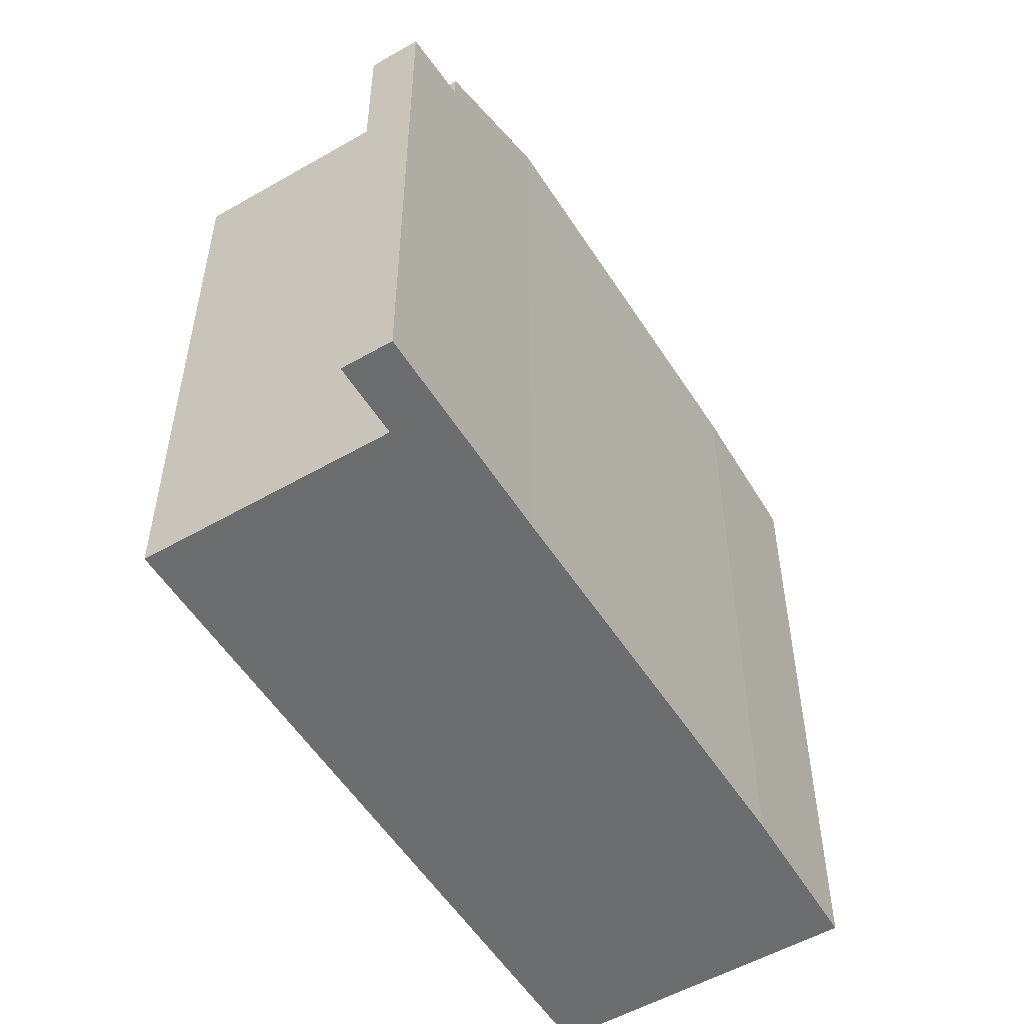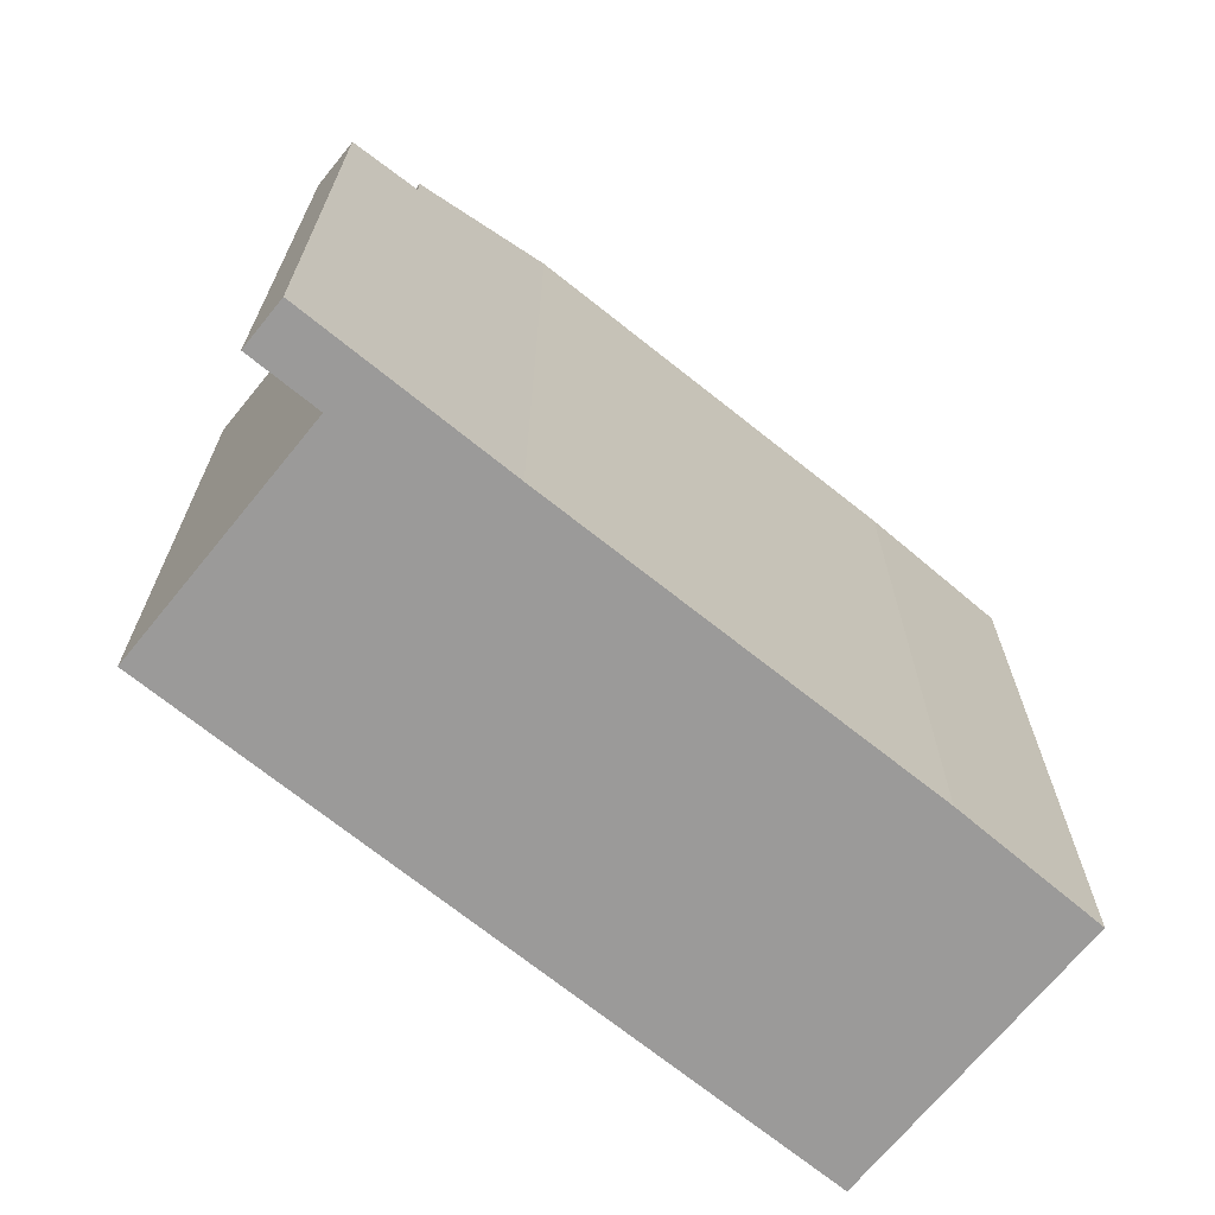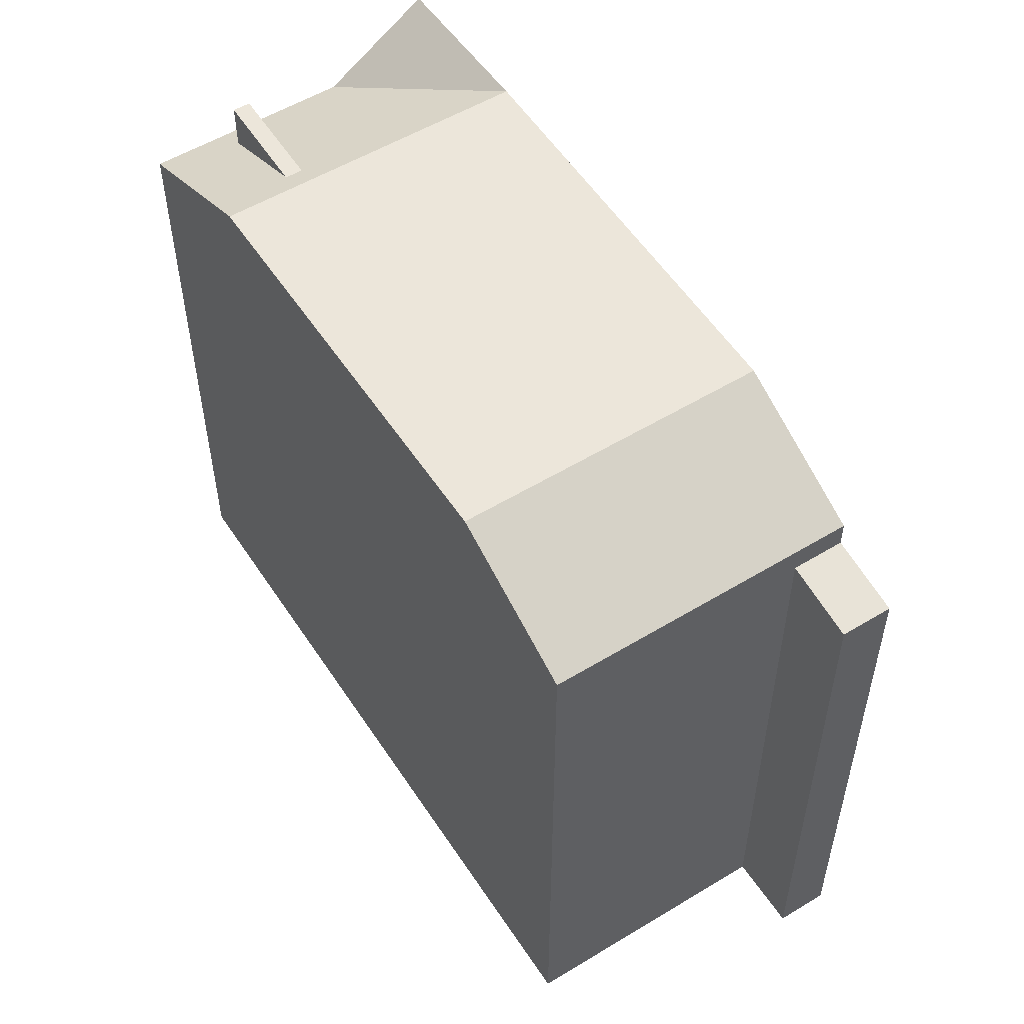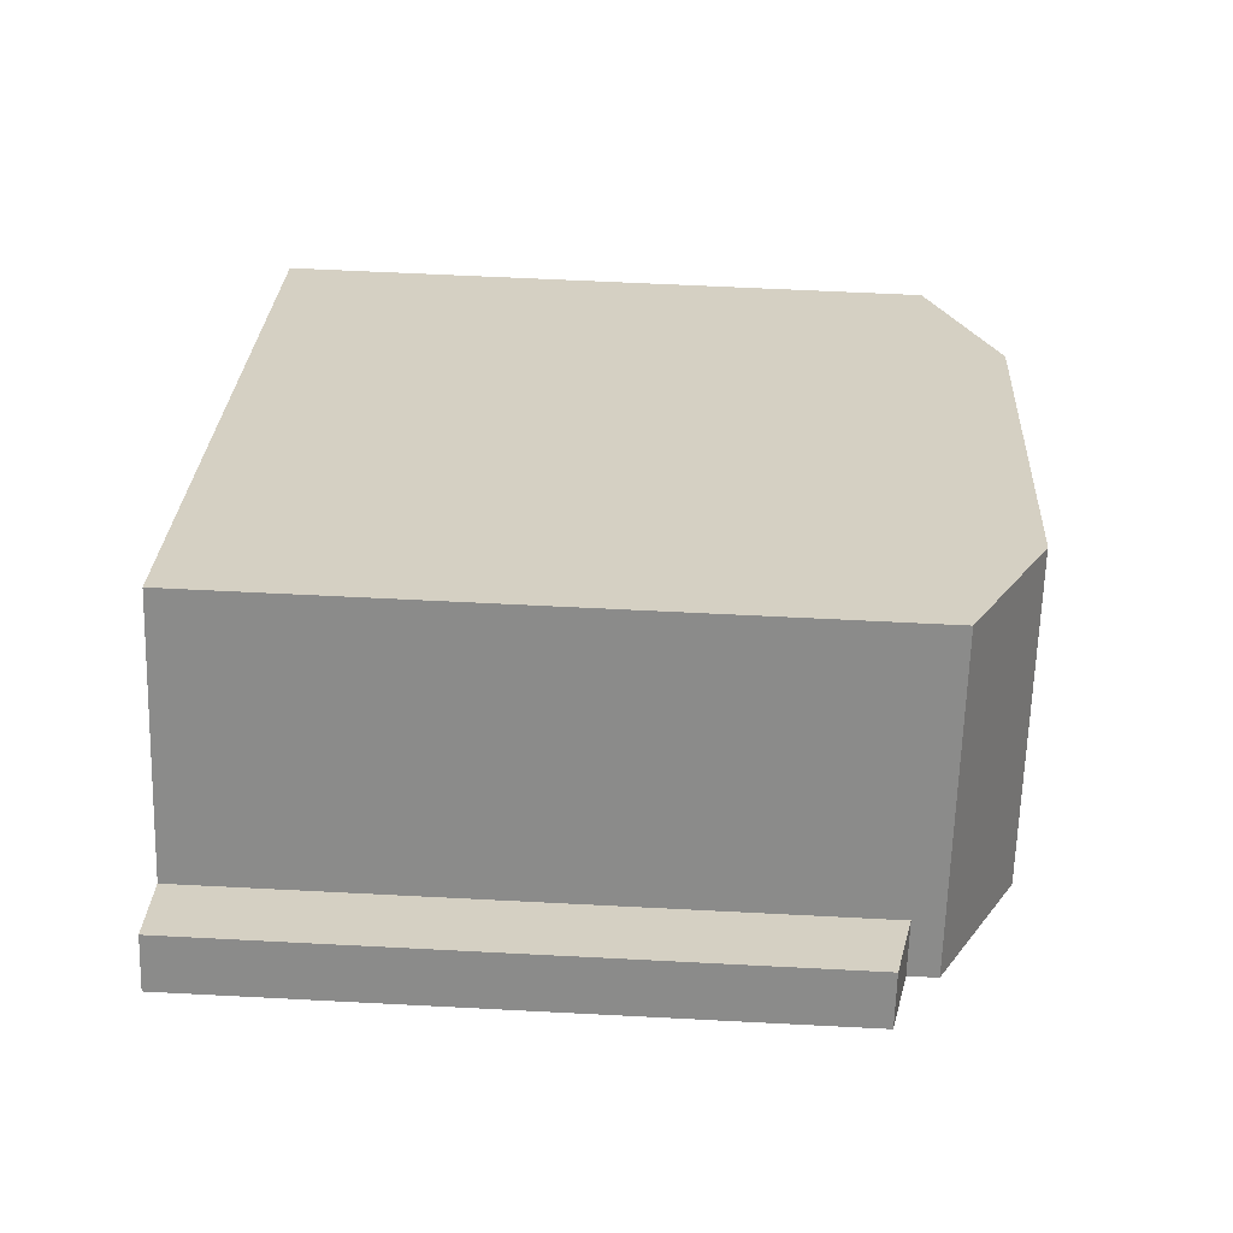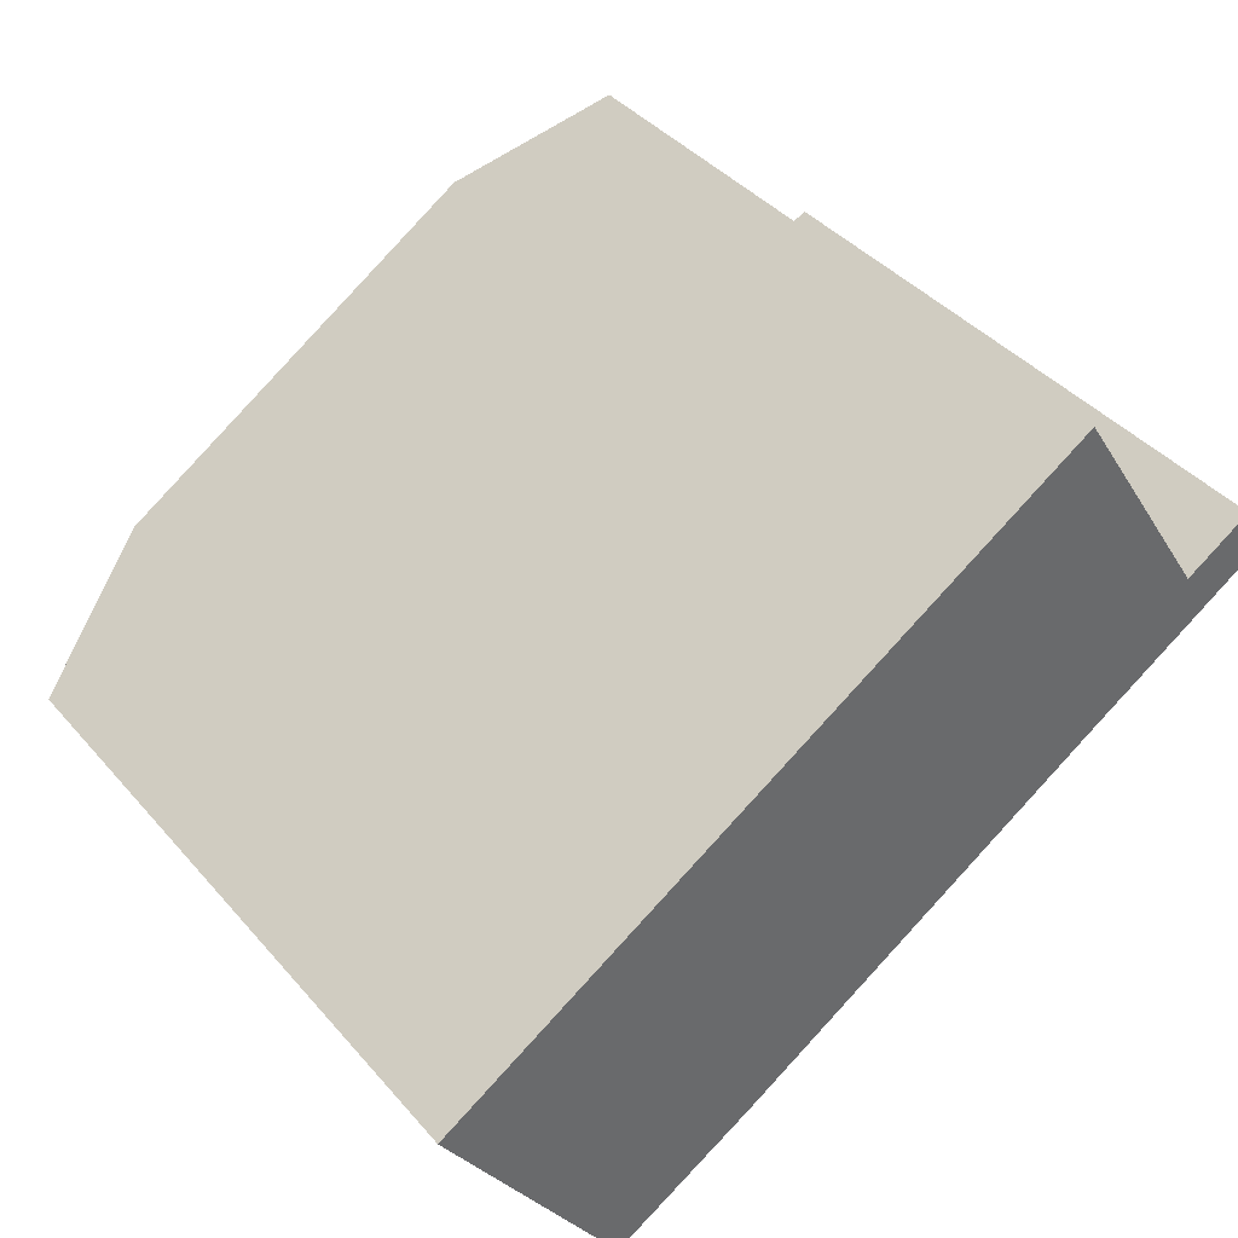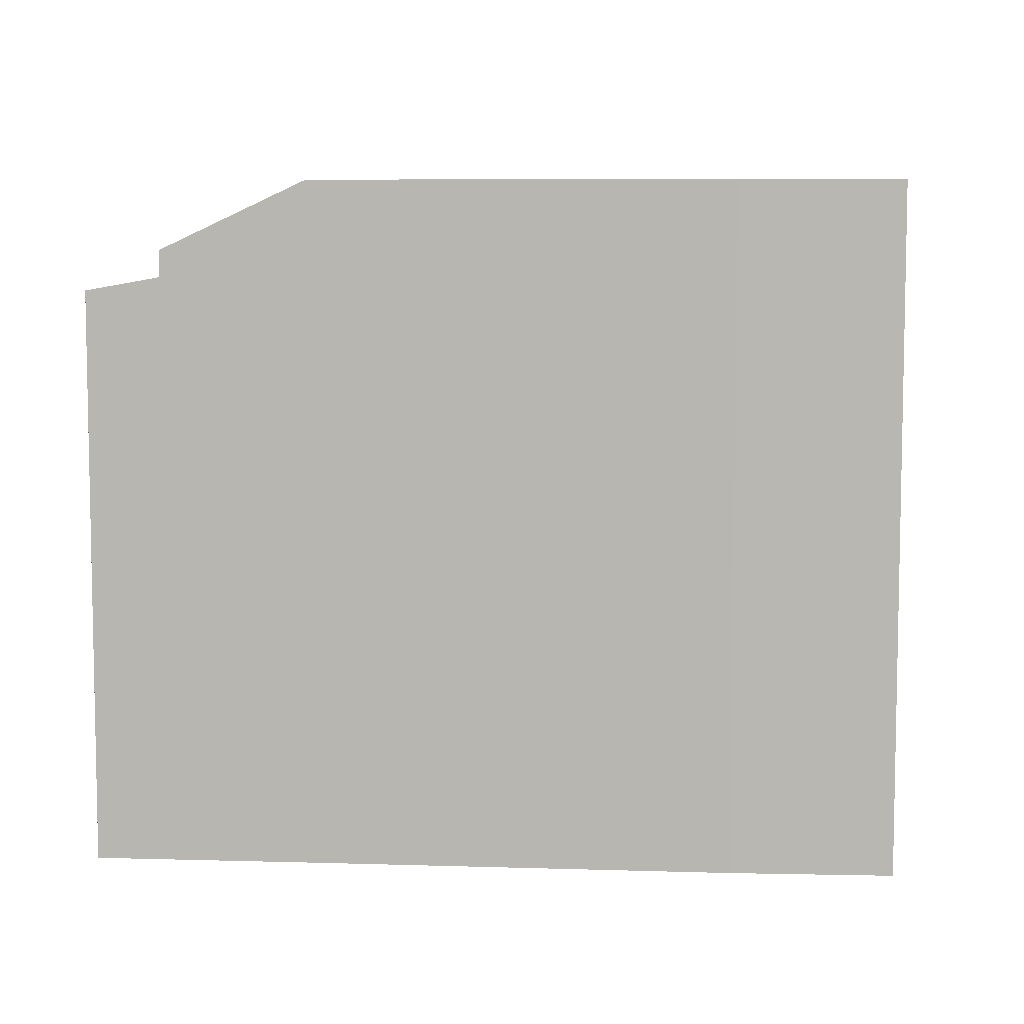
<metadata>
{"format":"obj","ext":"obj","renderer":"f3d","projection":"perspective","resolution":1024,"background":"white","views":[{"elev":-53.9,"azim":88.8,"up":"+Y"},{"elev":-69.5,"azim":108.2,"up":"+Y"},{"elev":54.6,"azim":24.6,"up":"+Y"},{"elev":58.7,"azim":93.1,"up":"+Z"},{"elev":40.3,"azim":-36.5,"up":"+Z"},{"elev":7.3,"azim":152.0,"up":"+Y"}]}
</metadata>
<code>
v 2.088 7.752 5.477
v 4.825 6.23 7.232
v 7.905 6.23 2.429
v 5.78 7.752 -0.2874
v 7.905 6.23 2.429
v 8.52 6.23 1.47
v 2.088 7.752 5.477
v 7.905 6.23 2.429
v 5.78 7.752 -0.2874
v -6.352 6.23 -5.267
v -2.026 7.752 -5.385
v -5.078 7.752 -7.252
v -5.789 7.752 0.4236
v 2.088 7.752 5.477
v 5.78 7.752 -0.2874
v -2.026 7.752 -5.385
v -6.352 6.23 -5.267
v -6.046 7.056 -2.178
v -2.026 7.752 -5.385
v -5.789 7.752 0.4236
v -5.142 7.518 -1.581
v -5.349 7.518 -1.261
v -5.998 7.186 -1.689
v -5.789 7.752 0.4236
v -5.349 7.518 -1.261
v -6.046 7.056 -2.178
v -5.142 7.518 -1.581
v -2.026 7.752 -5.385
v -5.789 7.752 0.4236
v -2.026 7.752 -5.385
v -5.142 7.518 -1.581
v -7.343 6.495 -2.576
v -5.789 7.752 0.4236
v -5.998 7.186 -1.689
v -7.343 6.495 -2.576
v -7.133 6.497 -2.895
v -6.352 6.23 -5.267
v -7.133 6.497 -2.895
v -6.046 7.056 -2.178
v -6.352 6.23 -5.267
v -8.774 6.23 -1.49
v -5.789 7.752 0.4236
v -7.343 6.495 -2.576
v -8.774 6.23 -1.49
v -7.343 6.495 -2.576
v -6.352 6.23 -5.267
v -7.343 7.519 -2.576
v -5.349 7.519 -1.261
v -5.142 7.519 -1.581
v -7.133 7.519 -2.895
v 7.905 5.643 2.429
v 9.296 5.349 3.321
v 9.911 5.349 2.362
v 8.52 5.643 1.47
v 2.088 -7.44 5.477
v 4.825 -7.44 7.232
v 4.825 6.23 7.232
v 2.088 7.752 5.477
v -5.789 -7.44 0.4236
v 2.088 -7.44 5.477
v 2.088 7.752 5.477
v -5.789 7.752 0.4236
v -7.281 -7.44 -0.5334
v -5.789 -7.44 0.4236
v -5.789 7.752 0.4236
v -8.774 6.23 -1.49
v -8.774 -7.44 -1.49
v -7.281 -7.44 -0.5334
v -8.774 6.23 -1.49
v -7.281 -7.44 -0.5334
v -5.789 7.752 0.4236
v 4.825 6.23 7.232
v 7.905 5.643 2.429
v 7.905 6.23 2.429
v 4.825 -7.44 7.232
v 7.905 -7.44 2.429
v 7.905 5.643 2.429
v 4.825 6.23 7.232
v 7.905 5.643 2.429
v 8.52 5.643 1.47
v 8.52 6.23 1.47
v 7.905 6.23 2.429
v 5.78 7.752 -0.2874
v 8.52 5.643 1.47
v 8.52 -7.44 1.47
v 5.78 -7.44 -0.2874
v 5.78 7.752 -0.2874
v 8.52 6.23 1.47
v 8.52 5.643 1.47
v -5.078 7.752 -7.252
v -2.026 7.752 -5.385
v -2.026 -7.44 -5.385
v -5.078 -7.44 -7.252
v -2.026 7.752 -5.385
v 5.78 7.752 -0.2874
v 5.78 -7.44 -0.2874
v -2.026 -7.44 -5.385
v 8.52 5.643 1.47
v 9.911 5.349 2.362
v 9.911 -7.44 2.362
v 8.52 -7.44 1.47
v -6.352 6.23 -5.267
v -5.078 7.752 -7.252
v -5.078 -7.44 -7.252
v -6.352 -7.44 -5.267
v -8.774 6.23 -1.49
v -6.352 6.23 -5.267
v -6.352 -7.44 -5.267
v -8.774 -7.44 -1.49
v -5.998 7.186 -1.689
v -5.349 7.518 -1.261
v -5.349 7.519 -1.261
v -7.343 7.519 -2.576
v -7.343 6.495 -2.576
v -5.998 7.186 -1.689
v -7.343 7.519 -2.576
v -5.998 7.186 -1.689
v -5.349 7.519 -1.261
v -5.349 7.518 -1.261
v -5.142 7.518 -1.581
v -5.142 7.519 -1.581
v -5.349 7.519 -1.261
v -7.133 7.519 -2.895
v -6.046 7.056 -2.178
v -7.133 6.497 -2.895
v -6.046 7.056 -2.178
v -5.142 7.519 -1.581
v -5.142 7.518 -1.581
v -7.133 7.519 -2.895
v -5.142 7.519 -1.581
v -6.046 7.056 -2.178
v -7.343 7.519 -2.576
v -7.133 7.519 -2.895
v -7.133 6.497 -2.895
v -7.343 6.495 -2.576
v 7.905 -7.44 2.429
v 9.296 -7.44 3.321
v 9.296 5.349 3.321
v 7.905 5.643 2.429
v 9.604 -7.44 2.841
v 9.911 -7.44 2.362
v 9.911 5.349 2.362
v 9.296 5.349 3.321
v 9.296 -7.44 3.321
v 9.604 -7.44 2.841
v 9.296 5.349 3.321
v 9.604 -7.44 2.841
v 9.911 5.349 2.362
v -8.774 -7.44 -1.49
v -6.352 -7.44 -5.267
v -5.078 -7.44 -7.252
v -2.026 -7.44 -5.385
v 5.78 -7.44 -0.2874
v 8.52 -7.44 1.47
v 9.911 -7.44 2.362
v 9.604 -7.44 2.841
v 9.296 -7.44 3.321
v 7.905 -7.44 2.429
v 4.825 -7.44 7.232
v 2.088 -7.44 5.477
v -5.789 -7.44 0.4236
v -7.281 -7.44 -0.5334
g CDNNDG02_0006490
f 1 2 3
f 4 5 6
f 7 8 9
f 10 11 12
f 13 15 16
f 15 13 14
f 17 18 19
f 20 21 22
f 23 24 25
f 26 27 28
f 29 30 31
f 32 33 34
f 35 36 37
f 38 39 40
f 41 42 43
f 44 45 46
f 47 48 49
f 50 47 49
f 51 52 54
f 53 54 52
f 55 57 58
f 57 55 56
f 59 61 62
f 61 59 60
f 63 64 65
f 66 67 68
f 69 70 71
f 72 73 74
f 75 77 78
f 75 76 77
f 82 79 80
f 80 81 82
f 84 85 86
f 83 84 86
f 87 88 89
f 92 90 91
f 90 92 93
f 94 95 96
f 97 94 96
f 100 101 99
f 98 99 101
f 105 102 104
f 104 102 103
f 106 108 109
f 106 107 108
f 110 111 112
f 113 114 115
f 116 117 118
f 119 121 122
f 119 120 121
f 123 124 125
f 126 127 128
f 129 130 131
f 132 134 135
f 132 133 134
f 136 138 139
f 138 136 137
f 140 141 142
f 143 144 145
f 146 147 148
f 162 149 150
f 152 150 151
f 161 152 153
f 161 150 152
f 161 162 150
f 153 160 161
f 160 153 158
f 158 153 154
f 157 158 156
f 154 155 156
f 158 159 160
f 154 156 158

</code>
